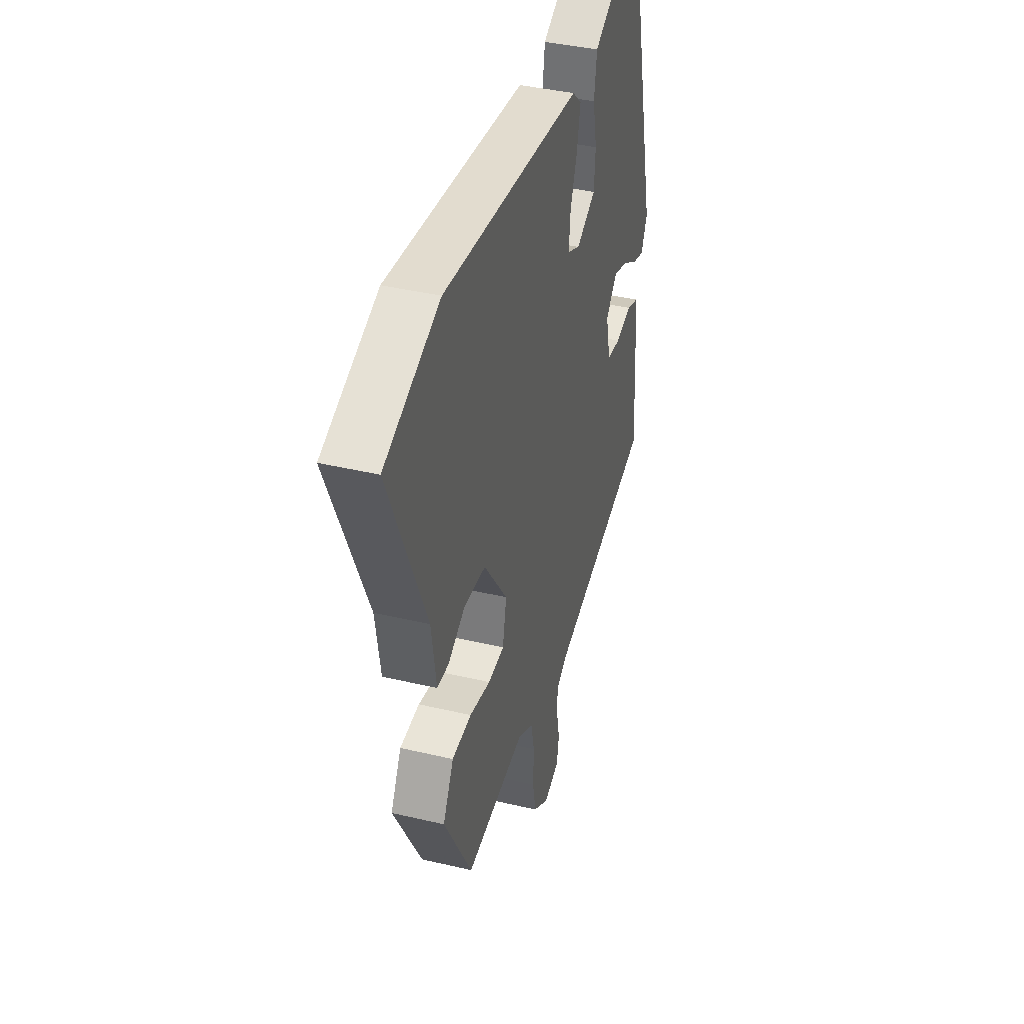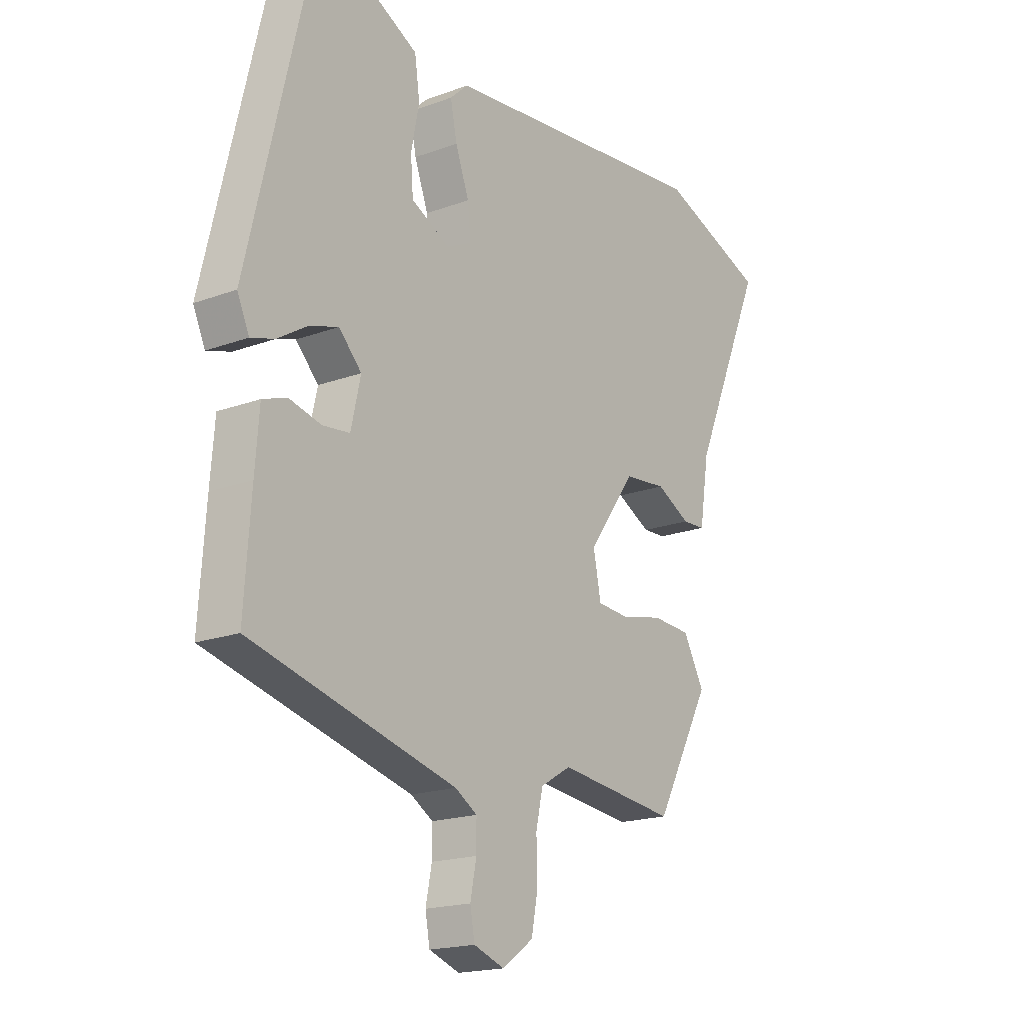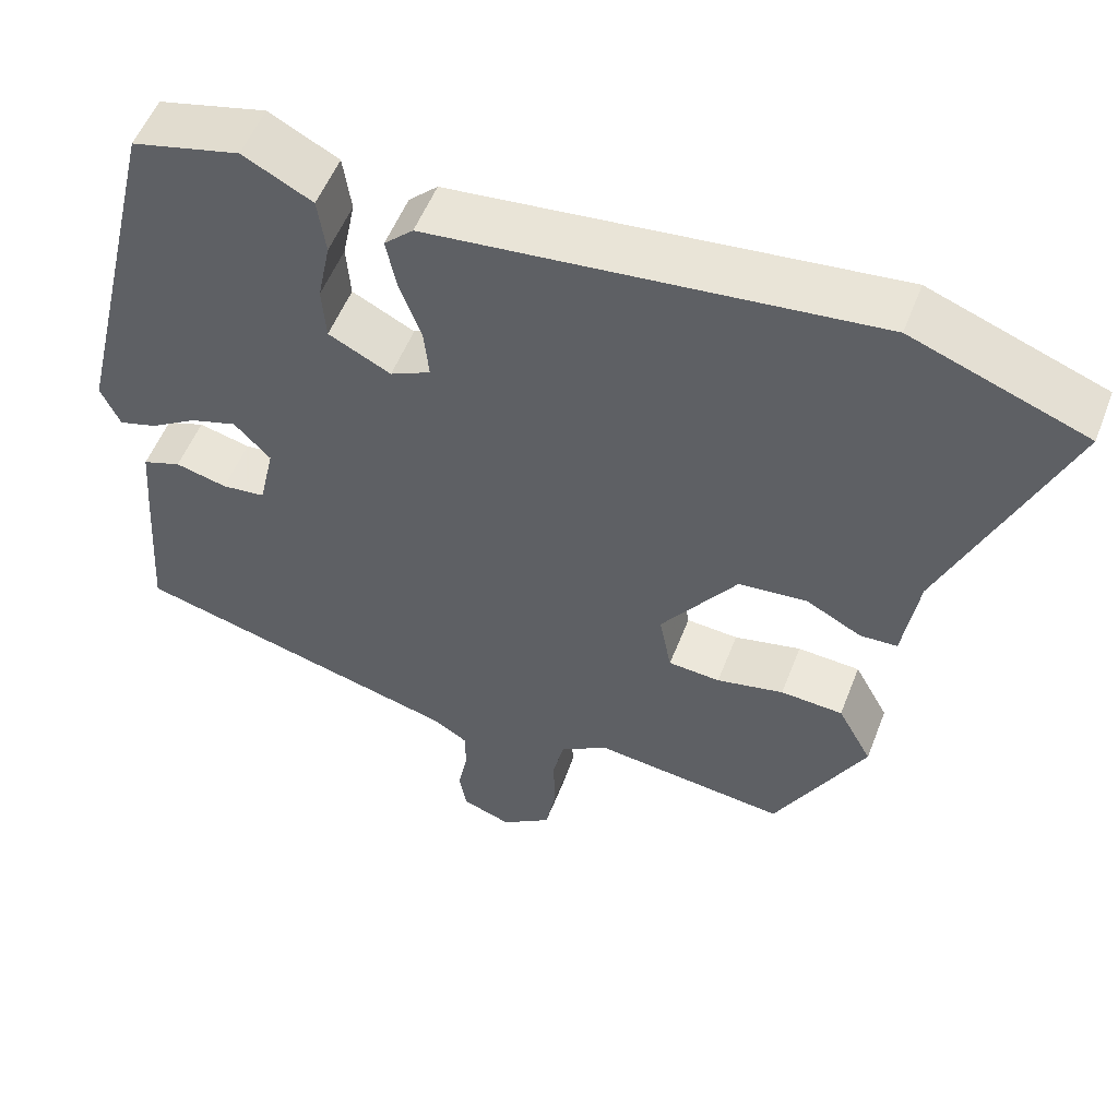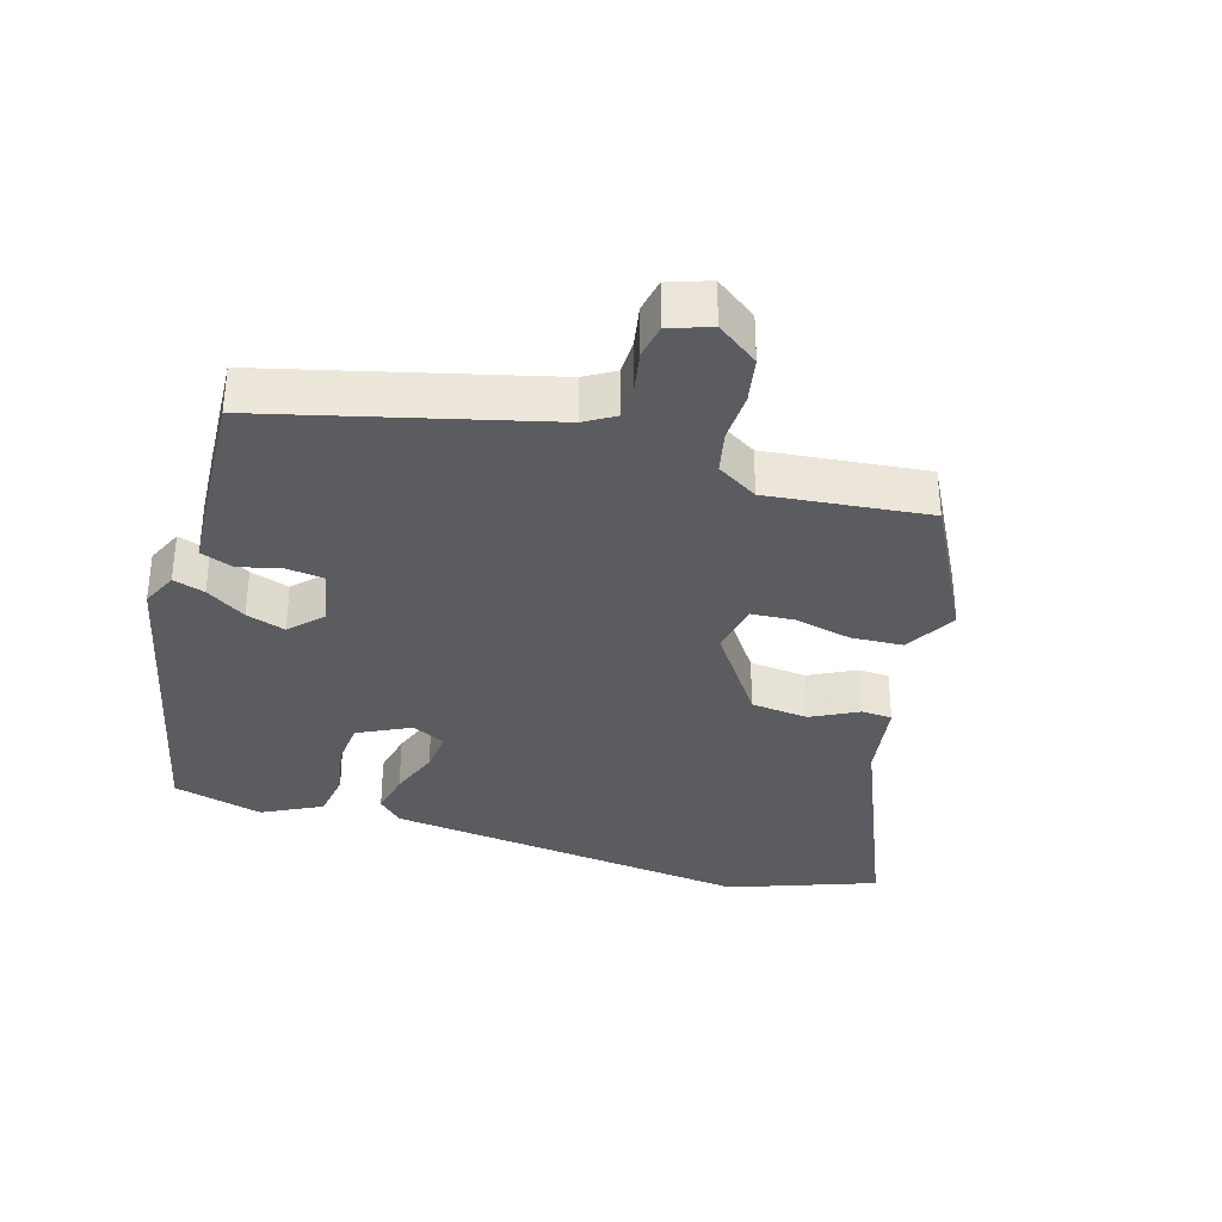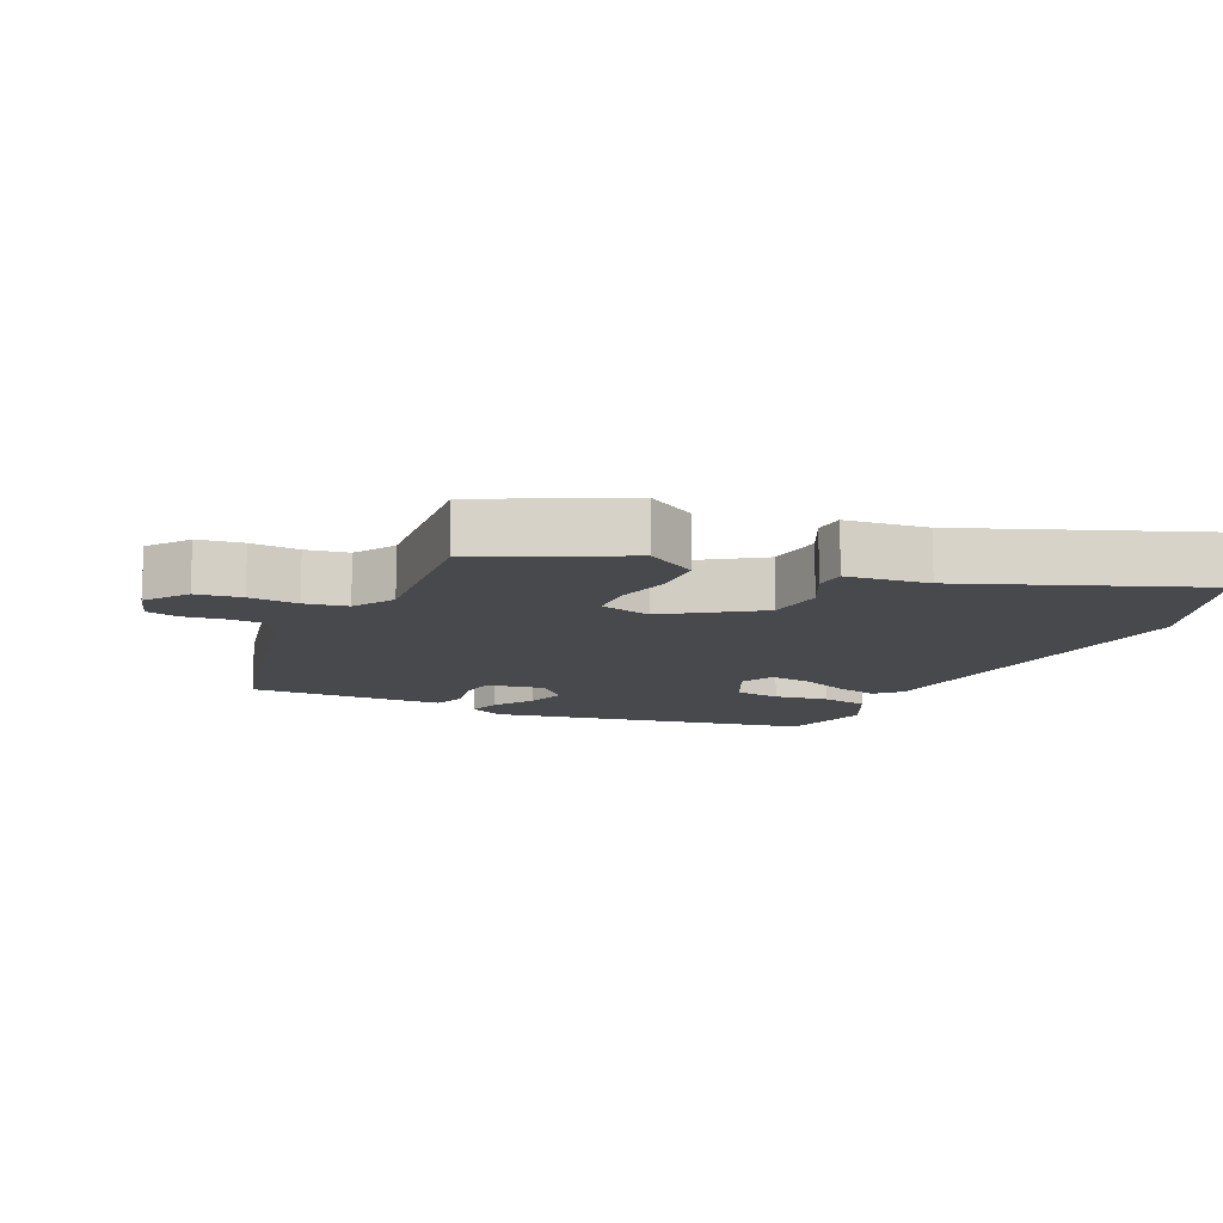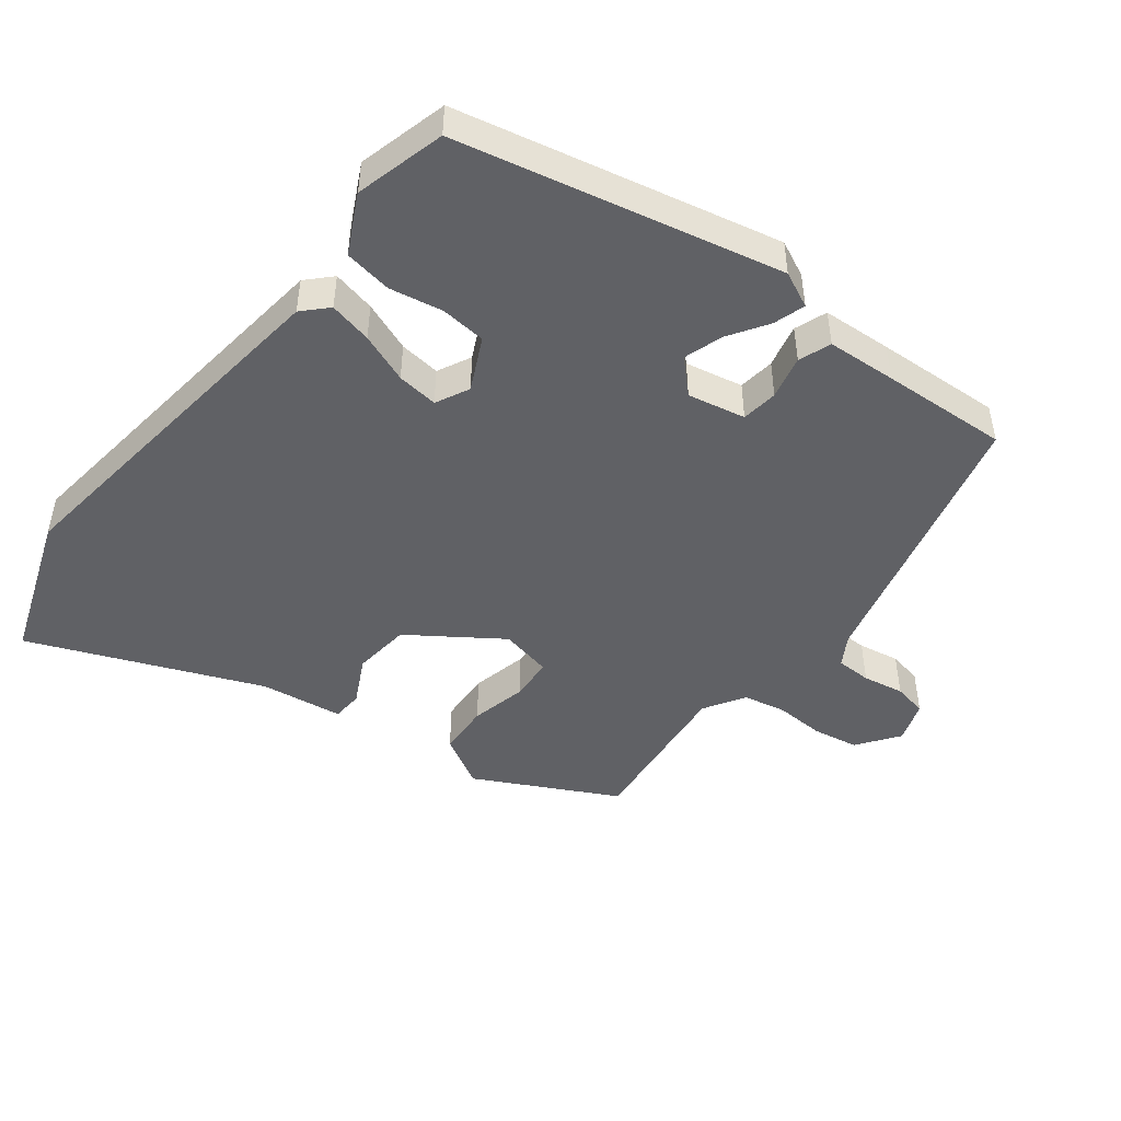
<metadata>
{"format":"obj","ext":"obj","renderer":"f3d","projection":"perspective","resolution":1024,"background":"white","views":[{"elev":40.0,"azim":-73.7,"up":"+Z"},{"elev":-18.3,"azim":125.6,"up":"+Z"},{"elev":53.8,"azim":-159.0,"up":"+Z"},{"elev":-34.6,"azim":162.7,"up":"+Y"},{"elev":-12.5,"azim":-116.8,"up":"+Y"},{"elev":-47.3,"azim":51.3,"up":"+Y"}]}
</metadata>
<code>
v 0.496 0.07 -0.422
v 0.088 0.07 -0.53
v 0.044 0.07 -0.557
v 0.044 0.07 -0.609
v 0.056 0.07 -0.67
v 0.047 0.07 -0.72
v -0.014 0.07 -0.742
v -0.076 0.07 -0.698
v -0.089 0.07 -0.631
v -0.087 0.07 -0.558
v -0.101 0.07 -0.495
v -0.162 0.07 -0.459
v -0.399 0.07 -0.487
v -0.51 0.07 -0.281
v -0.468 0.07 -0.204
v -0.391 0.07 -0.199
v -0.308 0.07 -0.217
v -0.244 0.07 -0.212
v -0.229 0.07 -0.135
v -0.323 0.07 -0.003
v -0.408 0.07 0.005
v -0.476 0.07 -0.031
v -0.522 0.07 -0.029
v -0.541 0.07 0.092
v -0.686 0.07 0.43
v -0.471 0.07 0.511
v 0.074 0.07 0.454
v 0.11 0.07 0.42
v 0.097 0.07 0.356
v 0.07 0.07 0.282
v 0.064 0.07 0.221
v 0.114 0.07 0.197
v 0.191 0.07 0.236
v 0.196 0.07 0.303
v 0.18 0.07 0.382
v 0.19 0.07 0.453
v 0.276 0.07 0.498
v 0.41 0.07 0.465
v 0.523 0.07 -0.009
v 0.499 0.07 -0.062
v 0.452 0.07 -0.048
v 0.393 0.07 -0.011
v 0.335 0.07 0.007
v 0.29 0.07 -0.04
v 0.309 0.07 -0.125
v 0.363 0.07 -0.131
v 0.427 0.07 -0.115
v 0.475 0.07 -0.132
v 0.483 0.07 -0.235
v 0.496 0 -0.422
v 0.088 0 -0.53
v 0.044 0 -0.557
v 0.044 0 -0.609
v 0.056 0 -0.67
v 0.047 0 -0.72
v -0.014 0 -0.742
v -0.076 0 -0.698
v -0.089 0 -0.631
v -0.087 0 -0.558
v -0.101 0 -0.495
v -0.162 0 -0.459
v -0.399 0 -0.487
v -0.51 0 -0.281
v -0.468 0 -0.204
v -0.391 0 -0.199
v -0.308 0 -0.217
v -0.244 0 -0.212
v -0.229 0 -0.135
v -0.323 0 -0.003
v -0.408 0 0.005
v -0.476 0 -0.031
v -0.522 0 -0.029
v -0.541 0 0.092
v -0.686 0 0.43
v -0.471 0 0.511
v 0.074 0 0.454
v 0.11 0 0.42
v 0.097 0 0.356
v 0.07 0 0.282
v 0.064 0 0.221
v 0.114 0 0.197
v 0.191 0 0.236
v 0.196 0 0.303
v 0.18 0 0.382
v 0.19 0 0.453
v 0.276 0 0.498
v 0.41 0 0.465
v 0.523 0 -0.009
v 0.499 0 -0.062
v 0.452 0 -0.048
v 0.393 0 -0.011
v 0.335 0 0.007
v 0.29 0 -0.04
v 0.309 0 -0.125
v 0.363 0 -0.131
v 0.427 0 -0.115
v 0.475 0 -0.132
v 0.483 0 -0.235
f 46 47 48 49
f 45 46 49 1
f 39 40 41 42
f 39 42 43
f 38 39 43
f 37 38 43 44
f 34 35 36 37
f 33 34 37 44
f 27 28 29 30
f 27 30 31
f 24 25 26 27
f 24 27 31
f 21 22 23 24
f 20 21 24 31
f 19 20 31 32
f 14 15 16 17
f 12 13 14 17
f 11 12 17 18
f 7 8 9 10
f 7 10 11
f 4 5 6 7
f 3 4 7 11
f 2 3 11 18
f 45 1 2 18
f 32 33 44 45
f 18 19 32 45
f 98 97 96 95
f 50 98 95 94
f 91 90 89 88
f 92 91 88
f 92 88 87
f 93 92 87 86
f 86 85 84 83
f 93 86 83 82
f 79 78 77 76
f 80 79 76
f 76 75 74 73
f 80 76 73
f 73 72 71 70
f 80 73 70 69
f 81 80 69 68
f 66 65 64 63
f 66 63 62 61
f 67 66 61 60
f 59 58 57 56
f 60 59 56
f 56 55 54 53
f 60 56 53 52
f 67 60 52 51
f 67 51 50 94
f 94 93 82 81
f 94 81 68 67
f 1 50 51 2
f 2 51 52 3
f 3 52 53 4
f 4 53 54 5
f 5 54 55 6
f 6 55 56 7
f 7 56 57 8
f 8 57 58 9
f 9 58 59 10
f 10 59 60 11
f 11 60 61 12
f 12 61 62 13
f 13 62 63 14
f 14 63 64 15
f 15 64 65 16
f 16 65 66 17
f 17 66 67 18
f 18 67 68 19
f 19 68 69 20
f 20 69 70 21
f 21 70 71 22
f 22 71 72 23
f 23 72 73 24
f 24 73 74 25
f 25 74 75 26
f 26 75 76 27
f 27 76 77 28
f 28 77 78 29
f 29 78 79 30
f 30 79 80 31
f 31 80 81 32
f 32 81 82 33
f 33 82 83 34
f 34 83 84 35
f 35 84 85 36
f 36 85 86 37
f 37 86 87 38
f 38 87 88 39
f 39 88 89 40
f 40 89 90 41
f 41 90 91 42
f 42 91 92 43
f 43 92 93 44
f 44 93 94 45
f 45 94 95 46
f 46 95 96 47
f 47 96 97 48
f 48 97 98 49
f 49 98 50 1

</code>
